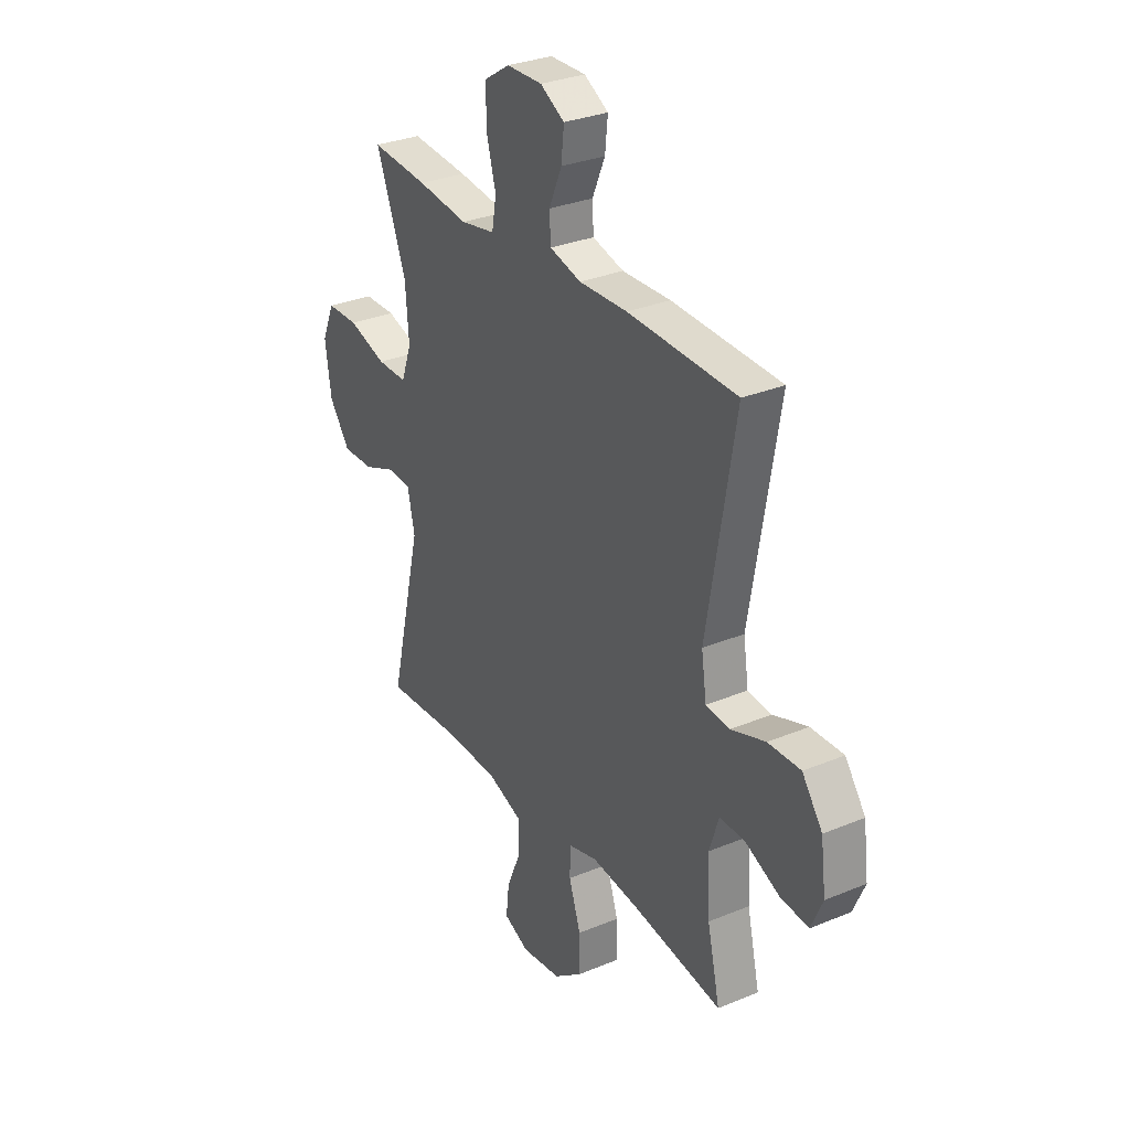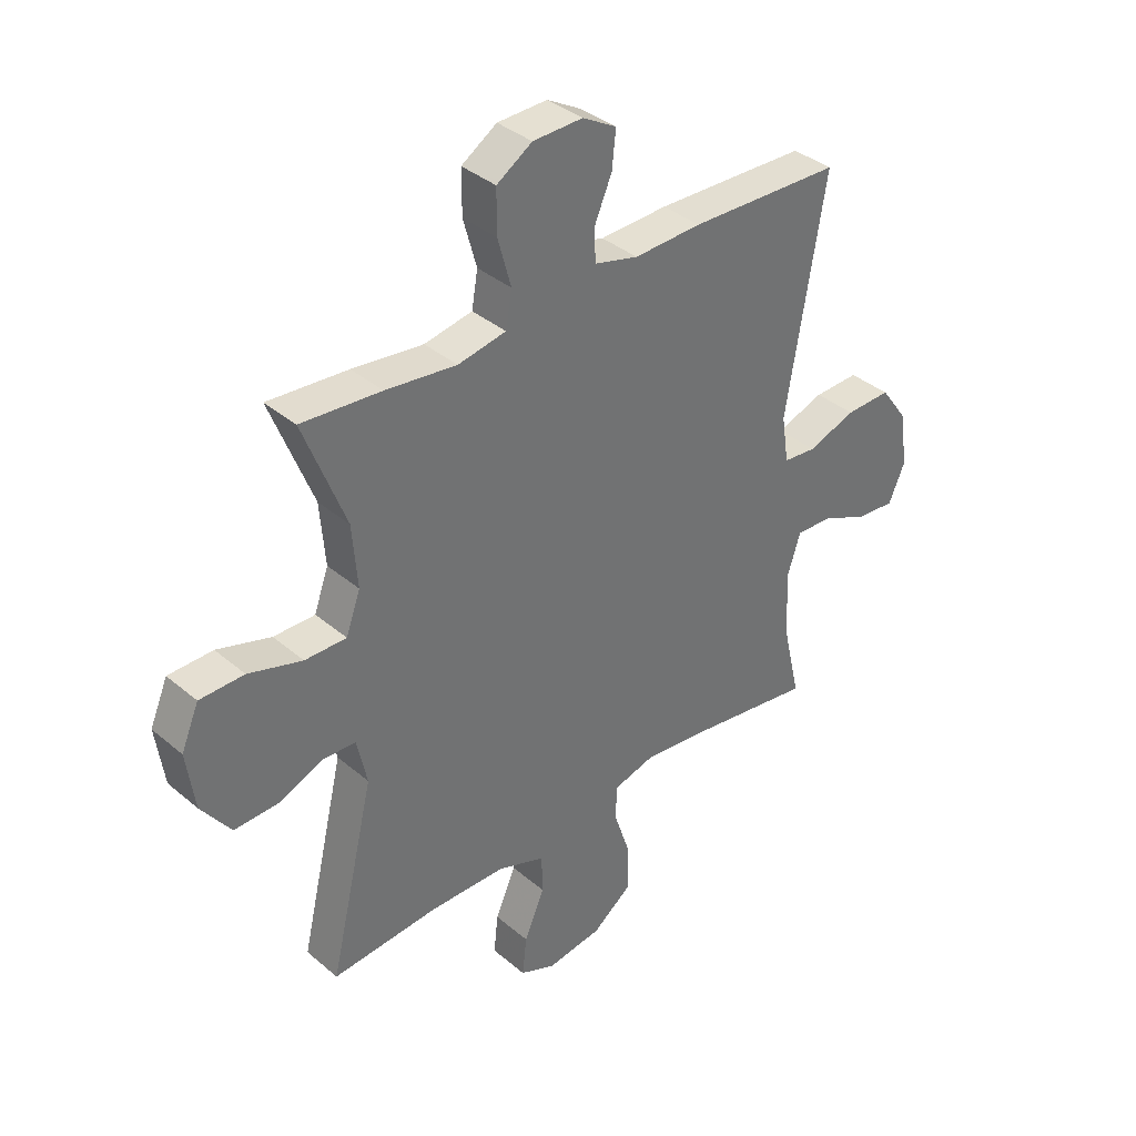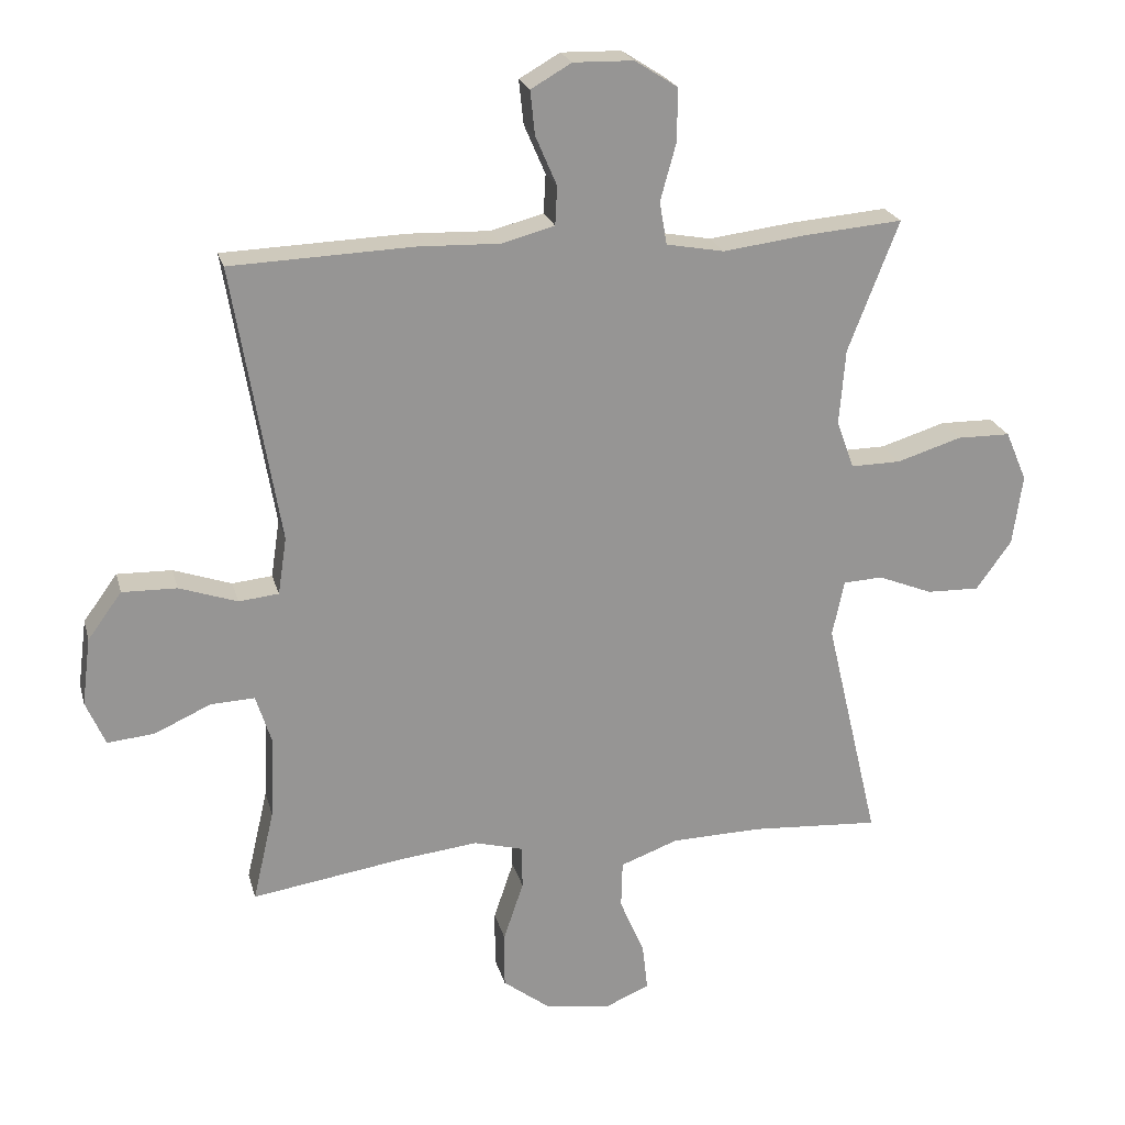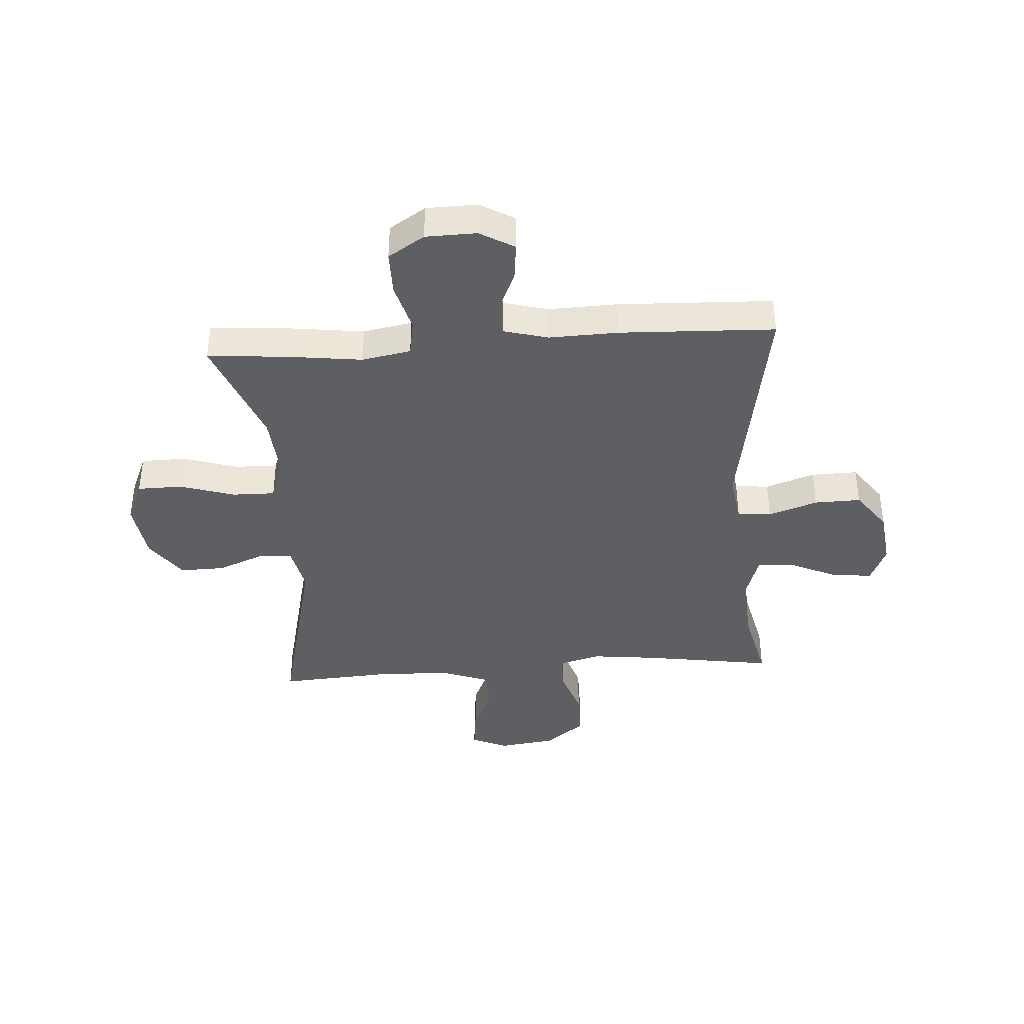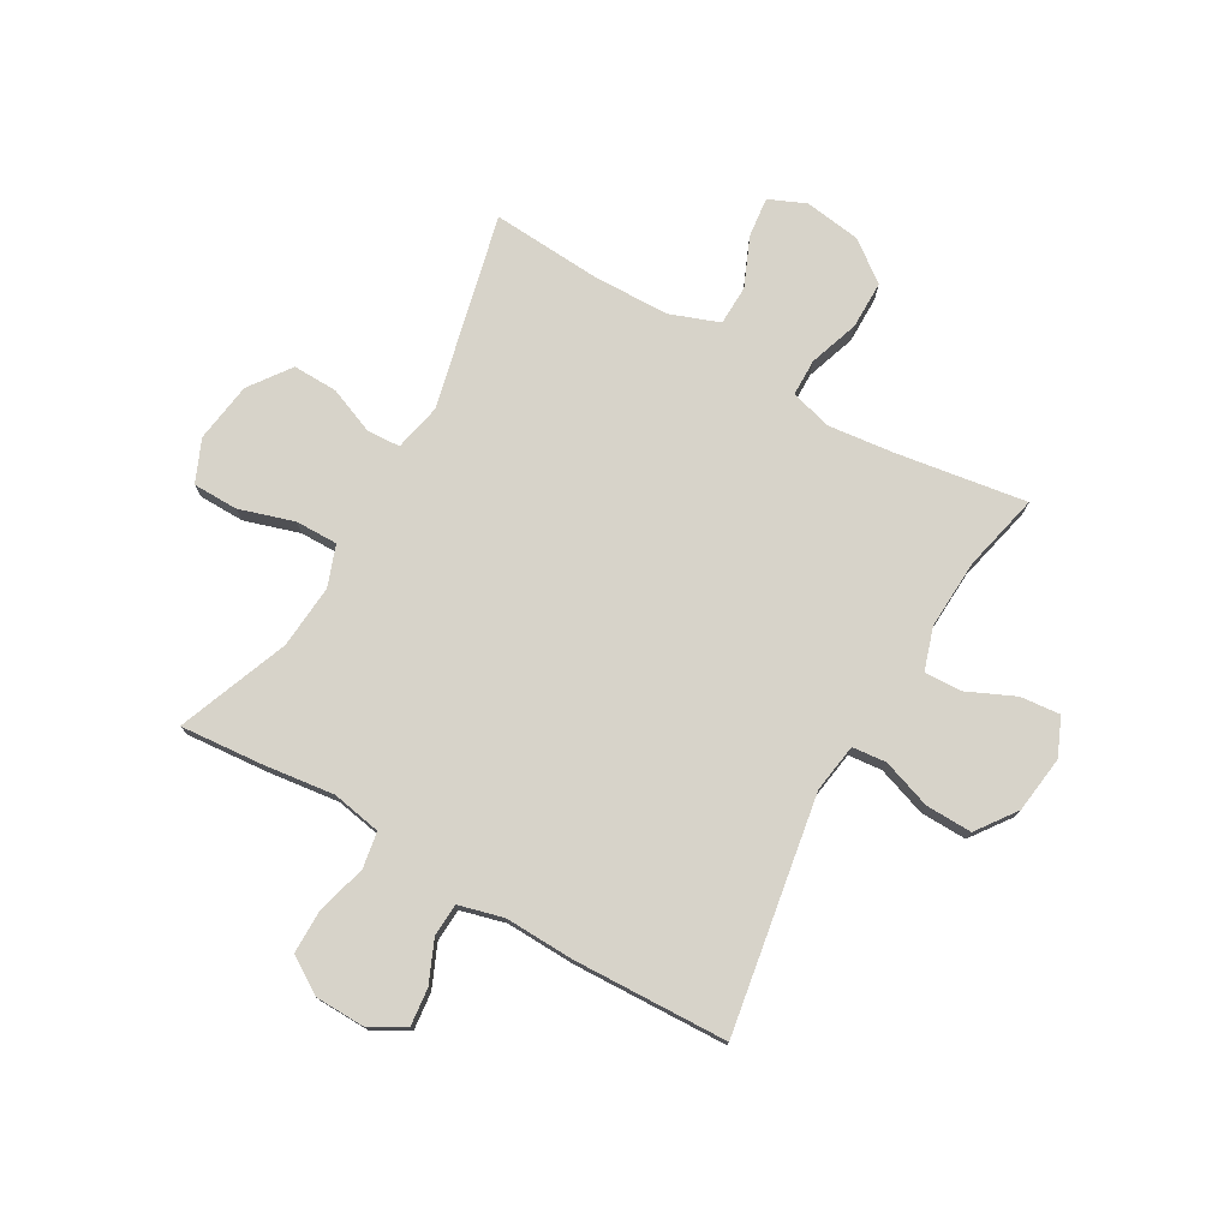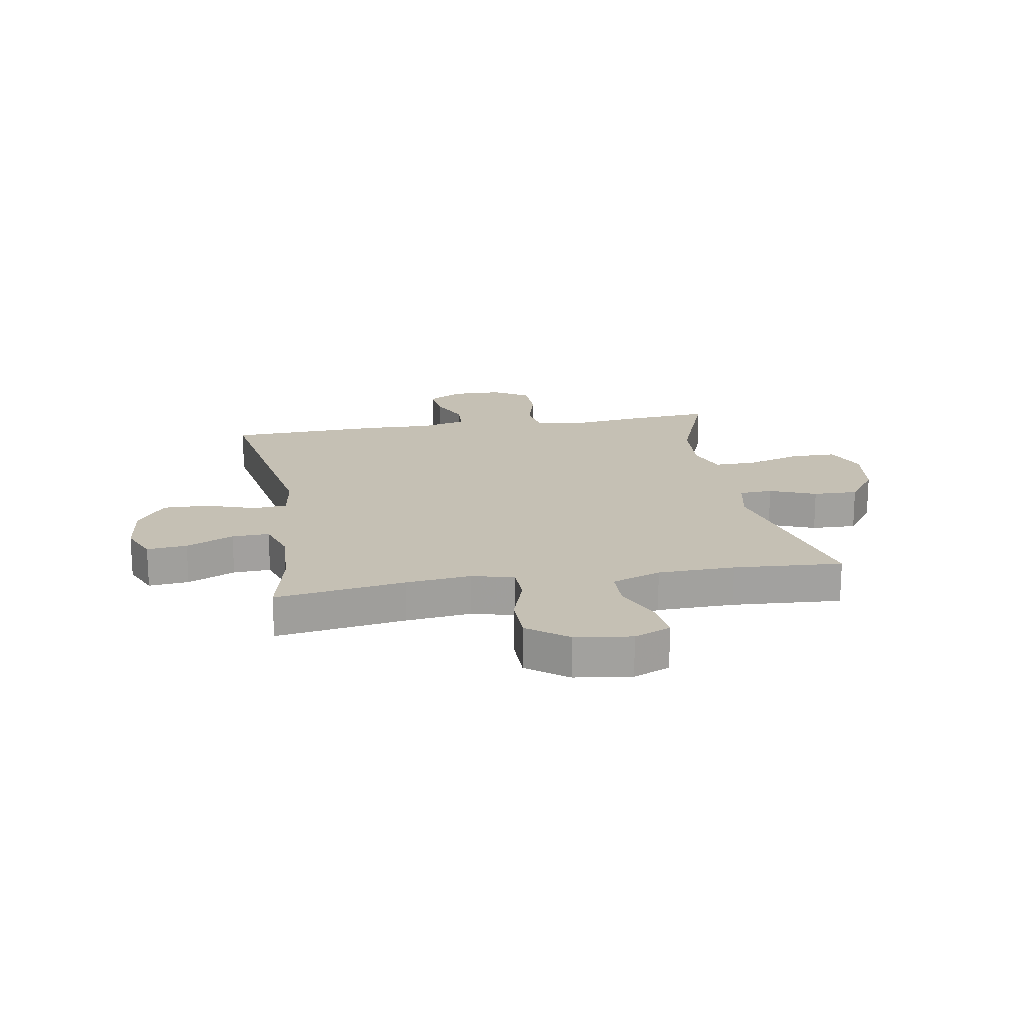
<metadata>
{"format":"obj","ext":"obj","renderer":"f3d","projection":"perspective","resolution":1024,"background":"white","views":[{"elev":30.6,"azim":59.1,"up":"+Z"},{"elev":37.1,"azim":-42.7,"up":"+Z"},{"elev":22.4,"azim":166.0,"up":"+Z"},{"elev":-39.6,"azim":3.8,"up":"+Y"},{"elev":76.2,"azim":29.8,"up":"+Y"},{"elev":18.2,"azim":170.2,"up":"+Y"}]}
</metadata>
<code>
v -0.5 0.07 0.5
v -0.356 0.07 0.488
v -0.228 0.07 0.472
v -0.141 0.07 0.488
v -0.13 0.07 0.552
v -0.154 0.07 0.639
v -0.154 0.07 0.717
v -0.09 0.07 0.758
v 0 0.07 0.76
v 0.061 0.07 0.725
v 0.054 0.07 0.659
v 0.022 0.07 0.585
v 0.025 0.07 0.527
v 0.104 0.07 0.506
v 0.226 0.07 0.51
v 0.5 0.07 0.5
v 0.43 0.07 0.085
v 0.443 0.07 -0.001
v 0.503 0.07 -0.007
v 0.59 0.07 0.023
v 0.672 0.07 0.025
v 0.723 0.07 -0.045
v 0.736 0.07 -0.146
v 0.707 0.07 -0.213
v 0.636 0.07 -0.206
v 0.552 0.07 -0.168
v 0.486 0.07 -0.165
v 0.462 0.07 -0.24
v 0.468 0.07 -0.362
v 0.5 0.07 -0.5
v 0.27 0.07 -0.465
v 0.154 0.07 -0.452
v 0.08 0.07 -0.472
v 0.079 0.07 -0.537
v 0.109 0.07 -0.626
v 0.109 0.07 -0.71
v 0.038 0.07 -0.764
v -0.062 0.07 -0.778
v -0.127 0.07 -0.75
v -0.119 0.07 -0.679
v -0.082 0.07 -0.593
v -0.084 0.07 -0.522
v -0.171 0.07 -0.49
v -0.307 0.07 -0.487
v -0.5 0.07 -0.5
v -0.419 0.07 -0.157
v -0.437 0.07 -0.073
v -0.496 0.07 -0.07
v -0.578 0.07 -0.103
v -0.657 0.07 -0.105
v -0.71 0.07 -0.032
v -0.725 0.07 0.074
v -0.693 0.07 0.149
v -0.613 0.07 0.15
v -0.516 0.07 0.12
v -0.441 0.07 0.119
v -0.415 0.07 0.191
v -0.424 0.07 0.304
v -0.5 0 0.5
v -0.356 0 0.488
v -0.228 0 0.472
v -0.141 0 0.488
v -0.13 0 0.552
v -0.154 0 0.639
v -0.154 0 0.717
v -0.09 0 0.758
v 0 0 0.76
v 0.061 0 0.725
v 0.054 0 0.659
v 0.022 0 0.585
v 0.025 0 0.527
v 0.104 0 0.506
v 0.226 0 0.51
v 0.5 0 0.5
v 0.43 0 0.085
v 0.443 0 -0.001
v 0.503 0 -0.007
v 0.59 0 0.023
v 0.672 0 0.025
v 0.723 0 -0.045
v 0.736 0 -0.146
v 0.707 0 -0.213
v 0.636 0 -0.206
v 0.552 0 -0.168
v 0.486 0 -0.165
v 0.462 0 -0.24
v 0.468 0 -0.362
v 0.5 0 -0.5
v 0.27 0 -0.465
v 0.154 0 -0.452
v 0.08 0 -0.472
v 0.079 0 -0.537
v 0.109 0 -0.626
v 0.109 0 -0.71
v 0.038 0 -0.764
v -0.062 0 -0.778
v -0.127 0 -0.75
v -0.119 0 -0.679
v -0.082 0 -0.593
v -0.084 0 -0.522
v -0.171 0 -0.49
v -0.307 0 -0.487
v -0.5 0 -0.5
v -0.419 0 -0.157
v -0.437 0 -0.073
v -0.496 0 -0.07
v -0.578 0 -0.103
v -0.657 0 -0.105
v -0.71 0 -0.032
v -0.725 0 0.074
v -0.693 0 0.149
v -0.613 0 0.15
v -0.516 0 0.12
v -0.441 0 0.119
v -0.415 0 0.191
v -0.424 0 0.304
f 52 53 54 55
f 52 55 56
f 51 52 56
f 48 49 50 51
f 47 48 51 56
f 46 47 56 57
f 44 45 46
f 43 44 46 57
f 38 39 40 41
f 38 41 42
f 37 38 42
f 34 35 36 37
f 33 34 37 42
f 29 30 31
f 28 29 31 32
f 27 28 32 33
f 23 24 25 26
f 23 26 27
f 22 23 27
f 19 20 21 22
f 18 19 22 27
f 14 15 16 17
f 13 14 17 18
f 9 10 11 12
f 9 12 13
f 8 9 13
f 5 6 7 8
f 4 5 8 13
f 58 1 2 3
f 58 3 4
f 42 43 57 58
f 27 33 42 58
f 18 27 58
f 4 13 18 58
f 113 112 111 110
f 114 113 110
f 114 110 109
f 109 108 107 106
f 114 109 106 105
f 115 114 105 104
f 104 103 102
f 115 104 102 101
f 99 98 97 96
f 100 99 96
f 100 96 95
f 95 94 93 92
f 100 95 92 91
f 89 88 87
f 90 89 87 86
f 91 90 86 85
f 84 83 82 81
f 85 84 81
f 85 81 80
f 80 79 78 77
f 85 80 77 76
f 75 74 73 72
f 76 75 72 71
f 70 69 68 67
f 71 70 67
f 71 67 66
f 66 65 64 63
f 71 66 63 62
f 61 60 59 116
f 62 61 116
f 116 115 101 100
f 116 100 91 85
f 116 85 76
f 116 76 71 62
f 1 59 60 2
f 2 60 61 3
f 3 61 62 4
f 4 62 63 5
f 5 63 64 6
f 6 64 65 7
f 7 65 66 8
f 8 66 67 9
f 9 67 68 10
f 10 68 69 11
f 11 69 70 12
f 12 70 71 13
f 13 71 72 14
f 14 72 73 15
f 15 73 74 16
f 16 74 75 17
f 17 75 76 18
f 18 76 77 19
f 19 77 78 20
f 20 78 79 21
f 21 79 80 22
f 22 80 81 23
f 23 81 82 24
f 24 82 83 25
f 25 83 84 26
f 26 84 85 27
f 27 85 86 28
f 28 86 87 29
f 29 87 88 30
f 30 88 89 31
f 31 89 90 32
f 32 90 91 33
f 33 91 92 34
f 34 92 93 35
f 35 93 94 36
f 36 94 95 37
f 37 95 96 38
f 38 96 97 39
f 39 97 98 40
f 40 98 99 41
f 41 99 100 42
f 42 100 101 43
f 43 101 102 44
f 44 102 103 45
f 45 103 104 46
f 46 104 105 47
f 47 105 106 48
f 48 106 107 49
f 49 107 108 50
f 50 108 109 51
f 51 109 110 52
f 52 110 111 53
f 53 111 112 54
f 54 112 113 55
f 55 113 114 56
f 56 114 115 57
f 57 115 116 58
f 58 116 59 1

</code>
